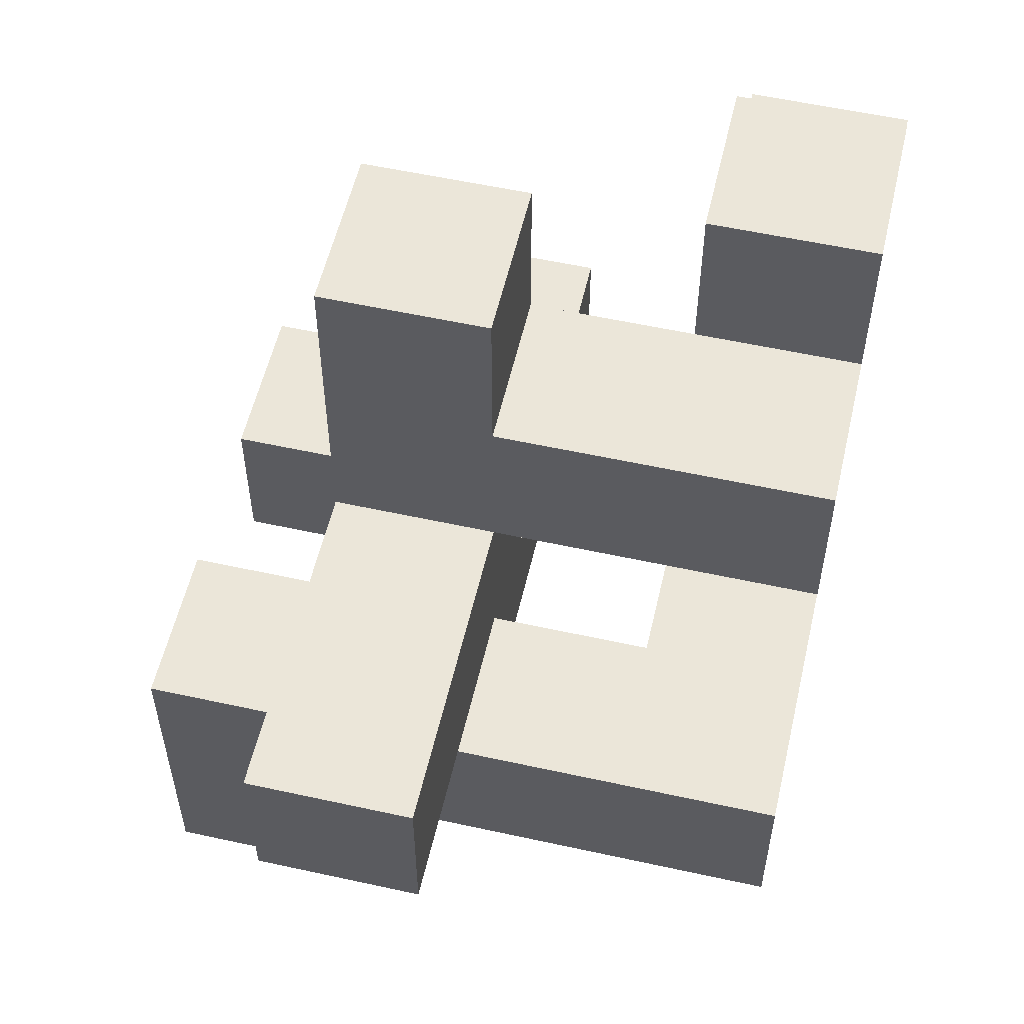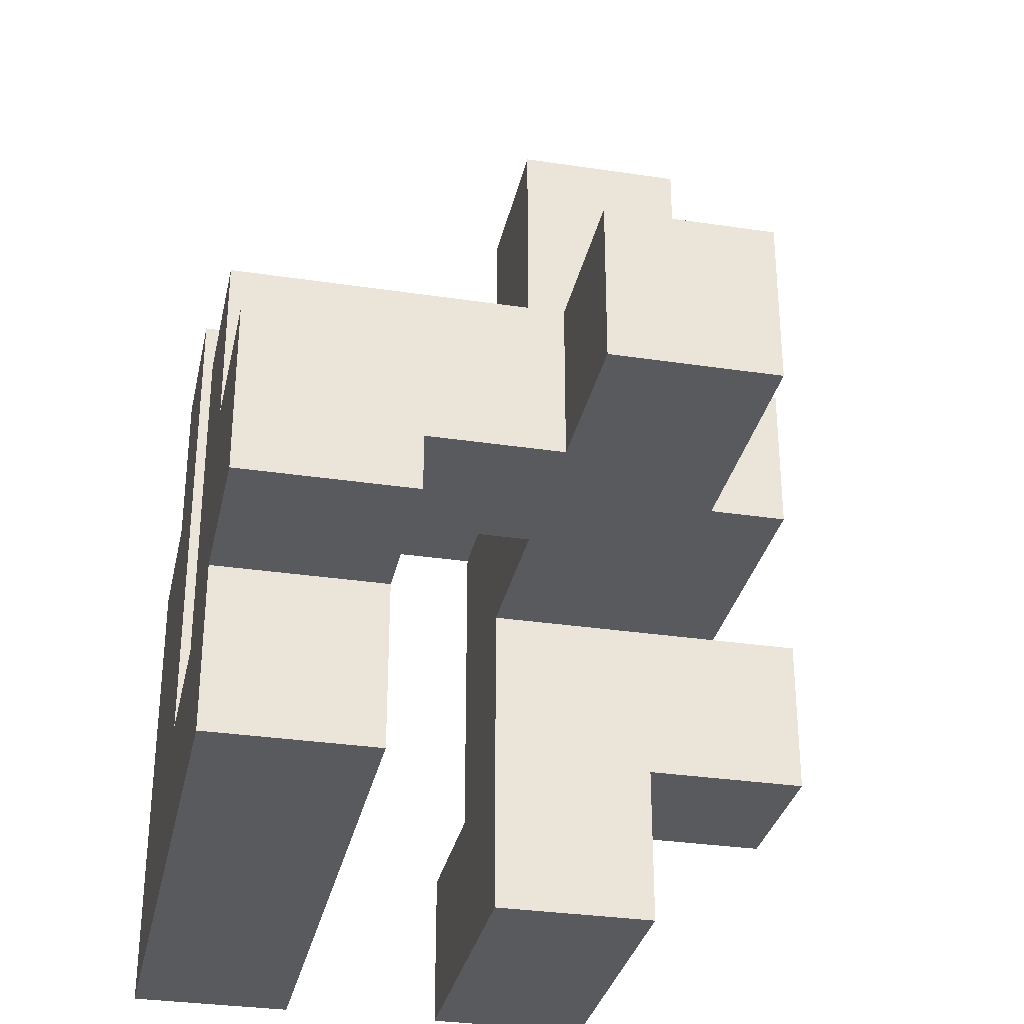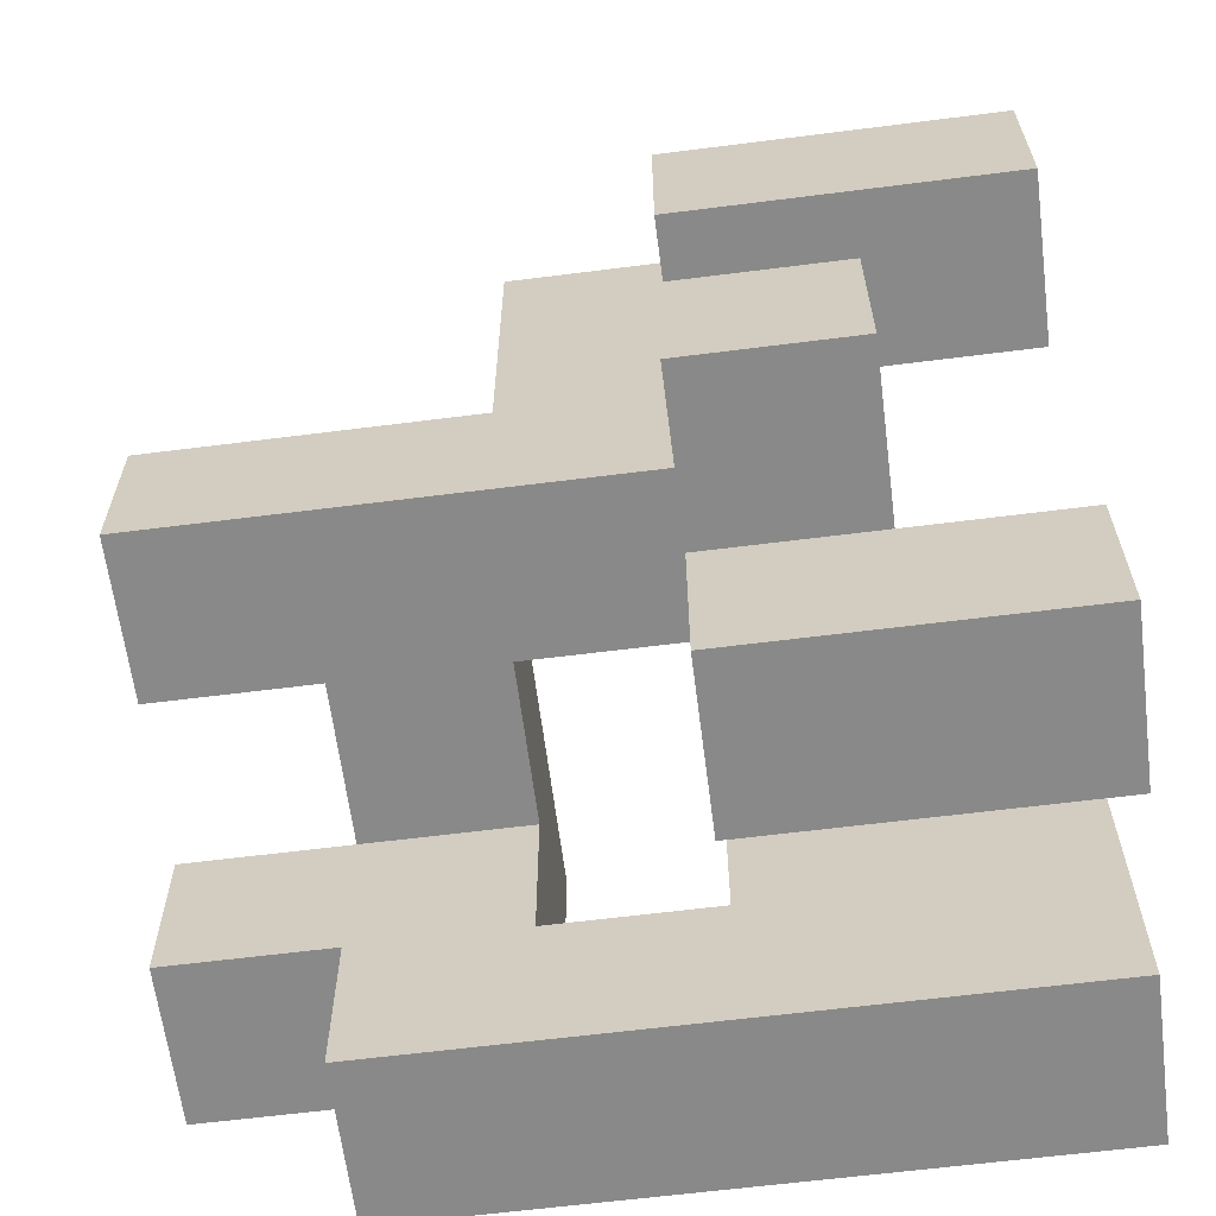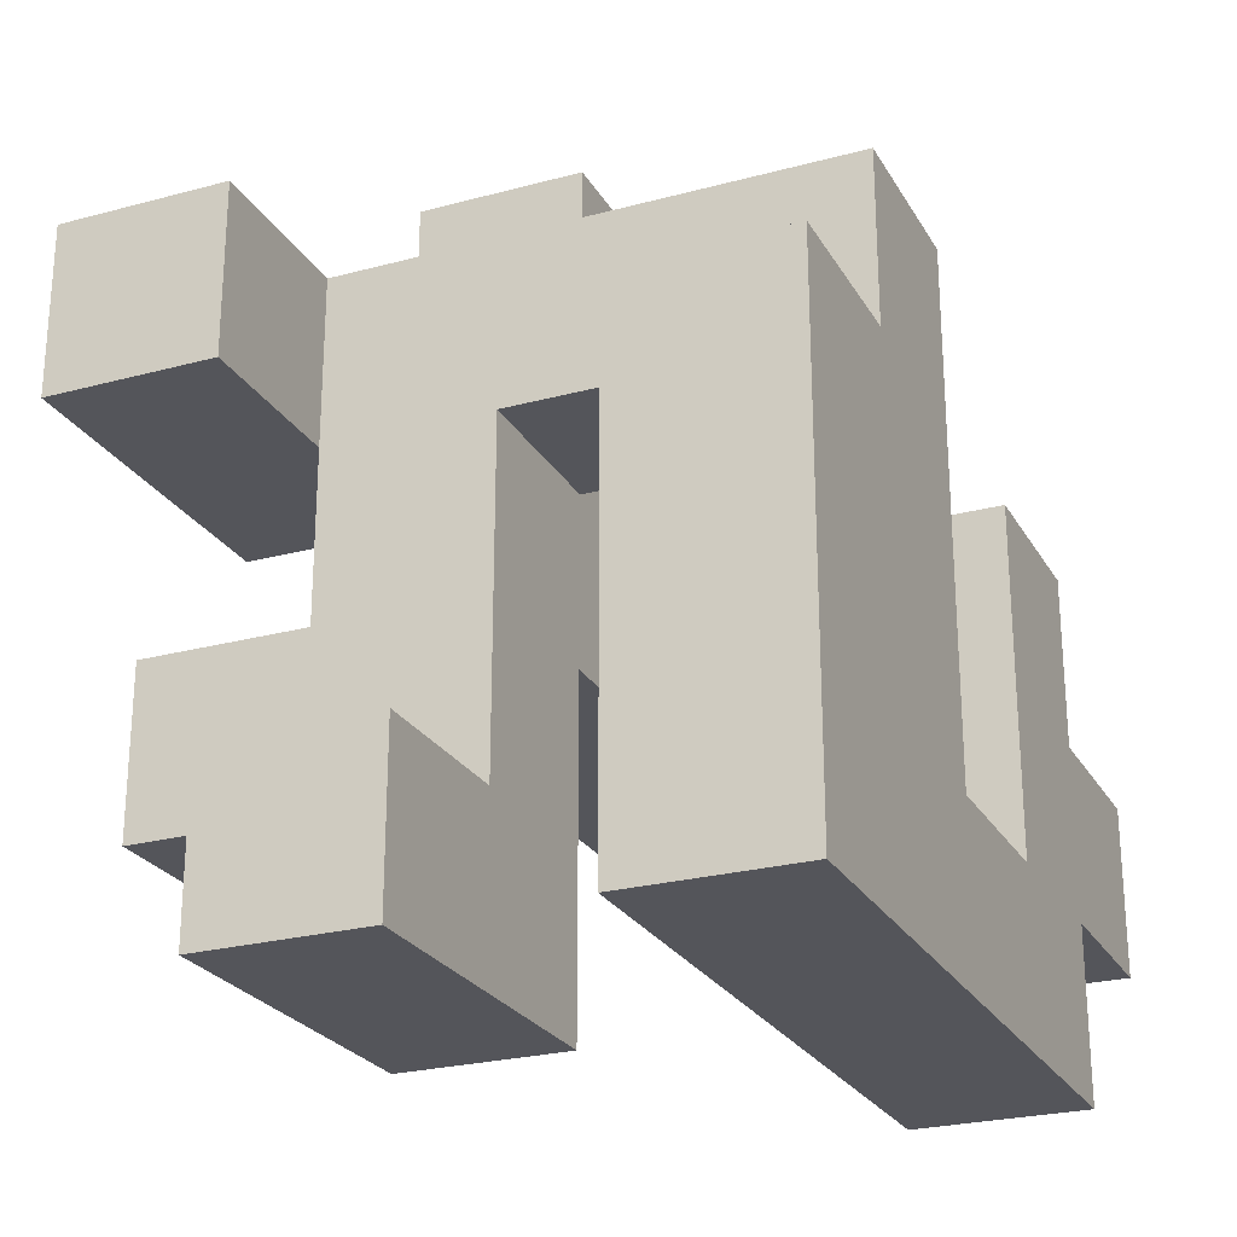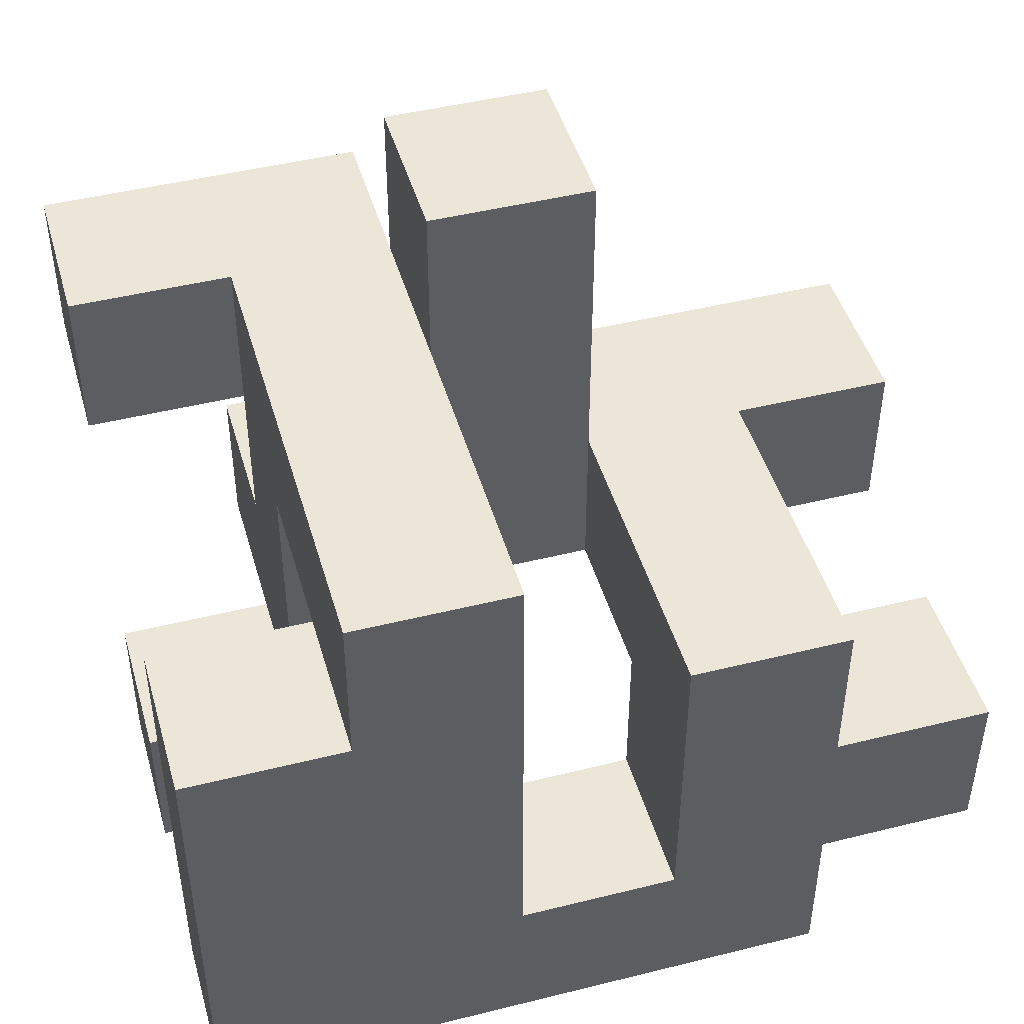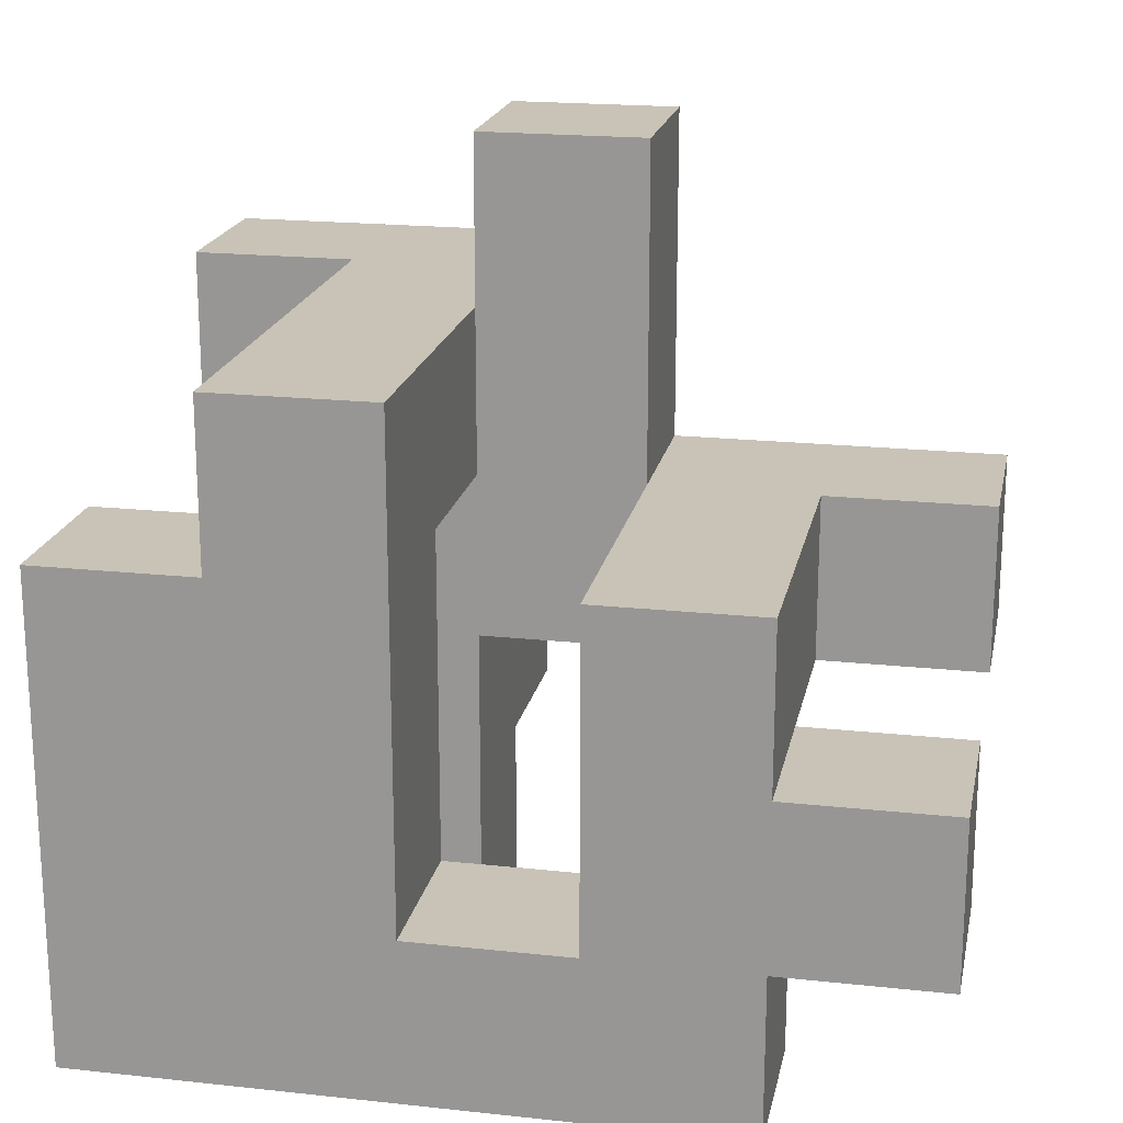
<metadata>
{"format":"obj","ext":"obj","renderer":"f3d","projection":"perspective","resolution":1024,"background":"white","views":[{"elev":55.9,"azim":-167.0,"up":"+Z"},{"elev":-31.7,"azim":-12.0,"up":"+Y"},{"elev":-63.1,"azim":97.3,"up":"+Y"},{"elev":-25.0,"azim":-156.4,"up":"+Y"},{"elev":46.1,"azim":-105.9,"up":"+Y"},{"elev":19.5,"azim":-78.6,"up":"+Y"}]}
</metadata>
<code>
v -0.3 -0.5 -0.5
v -0.3 -0.5 -0.3
v -0.3 -0.3 -0.3
v -0.3 -0.3 -0.5
v -0.1 -0.5 -0.5
v -0.1 -0.3 -0.5
v -0.1 -0.3 -0.3
v -0.1 -0.5 -0.3
v 0.1 -0.5 -0.5
v 0.1 -0.5 -0.3
v 0.1 -0.3 -0.3
v 0.1 -0.3 -0.5
v 0.3 -0.5 -0.5
v 0.3 -0.3 -0.5
v 0.3 -0.3 -0.3
v 0.3 -0.5 -0.3
v -0.3 -0.1 -0.3
v -0.3 -0.1 -0.5
v -0.1 -0.1 -0.5
v -0.1 -0.1 -0.3
v -0.3 0.1 -0.3
v -0.3 0.1 -0.5
v -0.1 0.1 -0.5
v -0.1 0.1 -0.3
v 0.3 0.1 -0.5
v 0.3 0.1 -0.3
v 0.3 0.3 -0.3
v 0.3 0.3 -0.5
v 0.5 0.1 -0.5
v 0.5 0.3 -0.5
v 0.5 0.3 -0.3
v 0.5 0.1 -0.3
v -0.3 -0.5 -0.1
v -0.3 -0.3 -0.1
v -0.1 -0.3 -0.1
v -0.1 -0.5 -0.1
v 0.1 -0.5 -0.1
v 0.1 -0.3 -0.1
v 0.3 -0.3 -0.1
v 0.3 -0.5 -0.1
v -0.3 -0.1 -0.1
v -0.1 -0.1 -0.1
v 0.1 -0.1 -0.1
v 0.1 -0.1 -0.3
v 0.3 -0.1 -0.3
v 0.3 -0.1 -0.1
v 0.5 -0.3 -0.3
v 0.5 -0.1 -0.3
v 0.5 -0.1 -0.1
v 0.5 -0.3 -0.1
v -0.3 0.1 -0.1
v -0.1 0.1 -0.1
v 0.1 0.1 -0.1
v 0.1 0.1 -0.3
v 0.3 0.1 -0.1
v -0.3 0.3 -0.1
v -0.3 0.3 -0.3
v -0.1 0.3 -0.1
v -0.1 0.3 -0.3
v 0.1 0.3 -0.1
v 0.1 0.3 -0.3
v 0.3 0.3 -0.1
v 0.5 0.3 -0.1
v 0.5 0.1 -0.1
v -0.3 -0.5 0.1
v -0.3 -0.3 0.1
v -0.1 -0.3 0.1
v -0.1 -0.5 0.1
v 0.1 -0.1 0.1
v 0.1 0.1 0.1
v 0.3 0.1 0.1
v 0.3 -0.1 0.1
v 0.1 0.3 0.1
v 0.3 0.3 0.1
v 0.1 0.5 0.1
v 0.1 0.5 -0.1
v 0.3 0.5 -0.1
v 0.3 0.5 0.1
v -0.3 -0.5 0.3
v -0.3 -0.3 0.3
v -0.1 -0.3 0.3
v -0.1 -0.5 0.3
v -0.3 -0.1 0.3
v -0.3 -0.1 0.1
v -0.1 -0.1 0.1
v -0.1 -0.1 0.3
v -0.3 0.1 0.3
v -0.3 0.1 0.1
v -0.1 0.1 0.3
v -0.1 0.1 0.1
v 0.1 -0.1 0.3
v 0.1 0.1 0.3
v 0.3 0.1 0.3
v 0.3 -0.1 0.3
v -0.3 -0.3 0.5
v -0.3 -0.1 0.5
v -0.1 -0.1 0.5
v -0.1 -0.3 0.5
v 0.1 -0.1 0.5
v 0.1 0.1 0.5
v 0.3 0.1 0.5
v 0.3 -0.1 0.5
f 1 2 3
f 1 3 4
f 5 6 7
f 5 7 8
f 1 5 8
f 1 8 2
f 1 4 6
f 1 6 5
f 9 10 11
f 9 11 12
f 13 14 15
f 13 15 16
f 9 13 16
f 9 16 10
f 12 11 15
f 12 15 14
f 9 12 14
f 9 14 13
f 4 3 17
f 4 17 18
f 6 19 20
f 6 20 7
f 4 18 19
f 4 19 6
f 18 17 21
f 18 21 22
f 19 23 24
f 19 24 20
f 22 21 24
f 22 24 23
f 18 22 23
f 18 23 19
f 25 26 27
f 25 27 28
f 29 30 31
f 29 31 32
f 25 29 32
f 25 32 26
f 28 27 31
f 28 31 30
f 25 28 30
f 25 30 29
f 2 33 34
f 2 34 3
f 8 7 35
f 8 35 36
f 2 8 36
f 2 36 33
f 10 37 38
f 10 38 11
f 16 15 39
f 16 39 40
f 10 16 40
f 10 40 37
f 37 40 39
f 37 39 38
f 3 34 41
f 3 41 17
f 7 20 42
f 7 42 35
f 34 35 42
f 34 42 41
f 11 38 43
f 11 43 44
f 11 44 45
f 11 45 15
f 38 39 46
f 38 46 43
f 47 48 49
f 47 49 50
f 15 47 50
f 15 50 39
f 45 46 49
f 45 49 48
f 15 45 48
f 15 48 47
f 39 50 49
f 39 49 46
f 17 41 51
f 17 51 21
f 20 24 52
f 20 52 42
f 41 42 52
f 41 52 51
f 44 43 53
f 44 53 54
f 45 26 55
f 45 55 46
f 44 54 26
f 44 26 45
f 21 51 56
f 21 56 57
f 57 56 58
f 57 58 59
f 21 57 59
f 21 59 24
f 51 52 58
f 51 58 56
f 24 54 53
f 24 53 52
f 59 58 60
f 59 60 61
f 24 59 61
f 24 61 54
f 52 53 60
f 52 60 58
f 61 60 62
f 61 62 27
f 54 61 27
f 54 27 26
f 32 31 63
f 32 63 64
f 26 32 64
f 26 64 55
f 27 62 63
f 27 63 31
f 55 64 63
f 55 63 62
f 33 65 66
f 33 66 34
f 36 35 67
f 36 67 68
f 33 36 68
f 33 68 65
f 34 66 67
f 34 67 35
f 43 69 70
f 43 70 53
f 46 55 71
f 46 71 72
f 43 46 72
f 43 72 69
f 53 70 73
f 53 73 60
f 55 62 74
f 55 74 71
f 70 71 74
f 70 74 73
f 60 73 75
f 60 75 76
f 62 77 78
f 62 78 74
f 76 75 78
f 76 78 77
f 60 76 77
f 60 77 62
f 73 74 78
f 73 78 75
f 65 79 80
f 65 80 66
f 68 67 81
f 68 81 82
f 65 68 82
f 65 82 79
f 79 82 81
f 79 81 80
f 66 80 83
f 66 83 84
f 67 85 86
f 67 86 81
f 66 84 85
f 66 85 67
f 84 83 87
f 84 87 88
f 88 87 89
f 88 89 90
f 84 88 90
f 84 90 85
f 83 86 89
f 83 89 87
f 85 69 91
f 85 91 86
f 90 89 92
f 90 92 70
f 85 90 70
f 85 70 69
f 86 91 92
f 86 92 89
f 72 71 93
f 72 93 94
f 69 72 94
f 69 94 91
f 70 92 93
f 70 93 71
f 80 95 96
f 80 96 83
f 81 86 97
f 81 97 98
f 80 81 98
f 80 98 95
f 83 96 97
f 83 97 86
f 95 98 97
f 95 97 96
f 91 99 100
f 91 100 92
f 94 93 101
f 94 101 102
f 91 94 102
f 91 102 99
f 92 100 101
f 92 101 93
f 99 102 101
f 99 101 100

</code>
